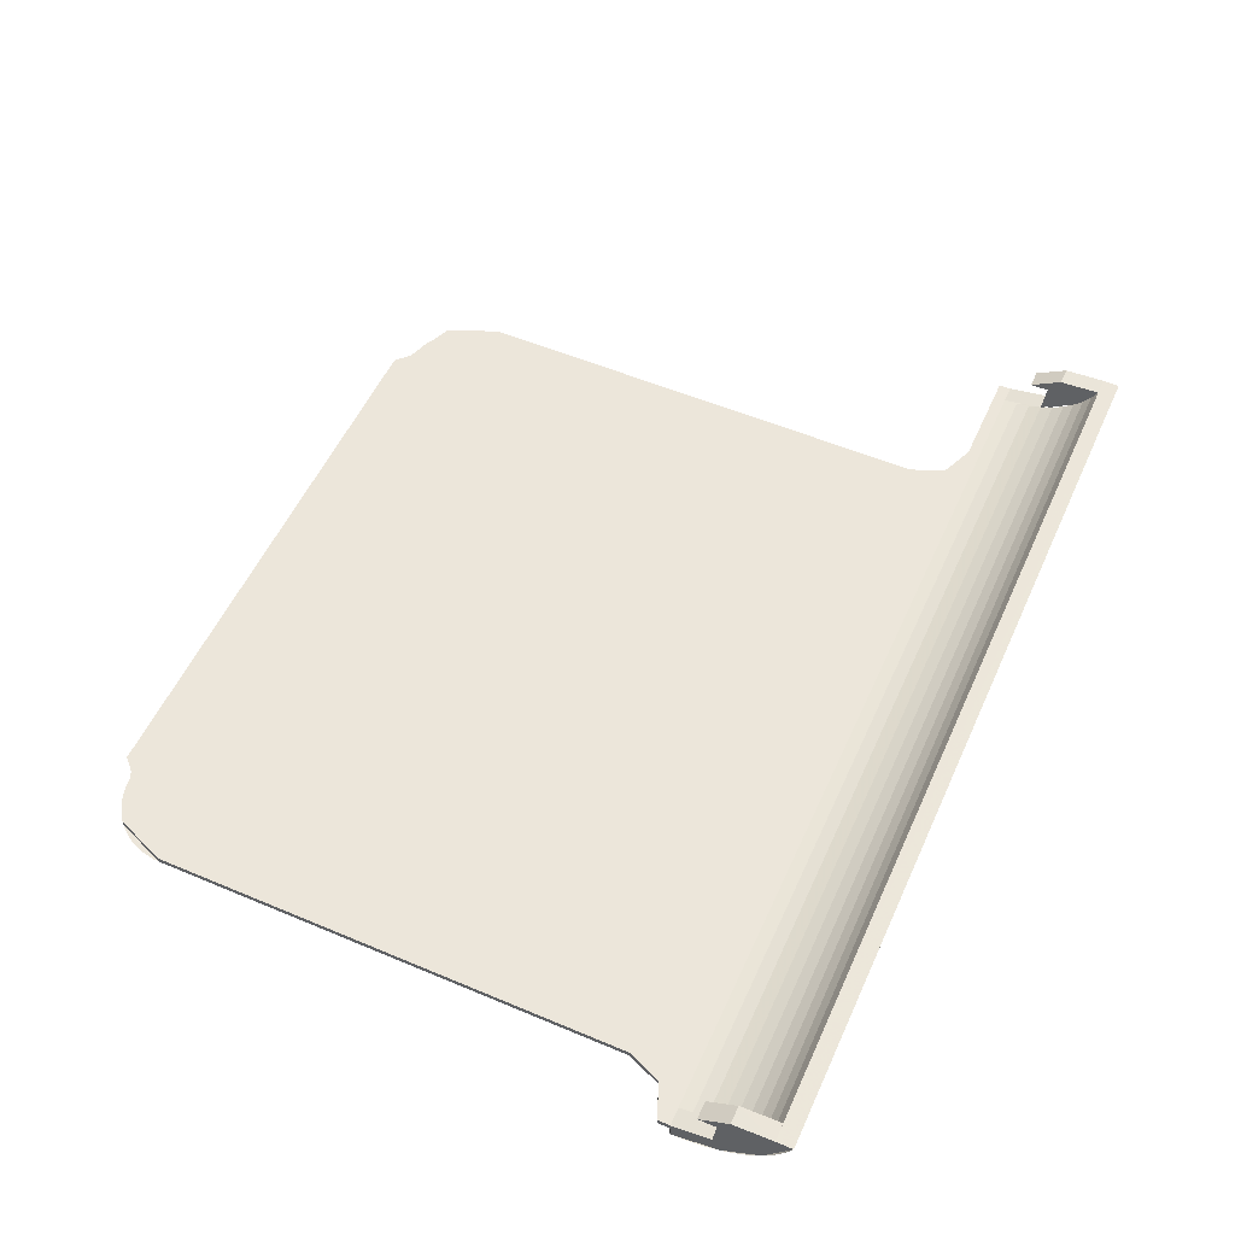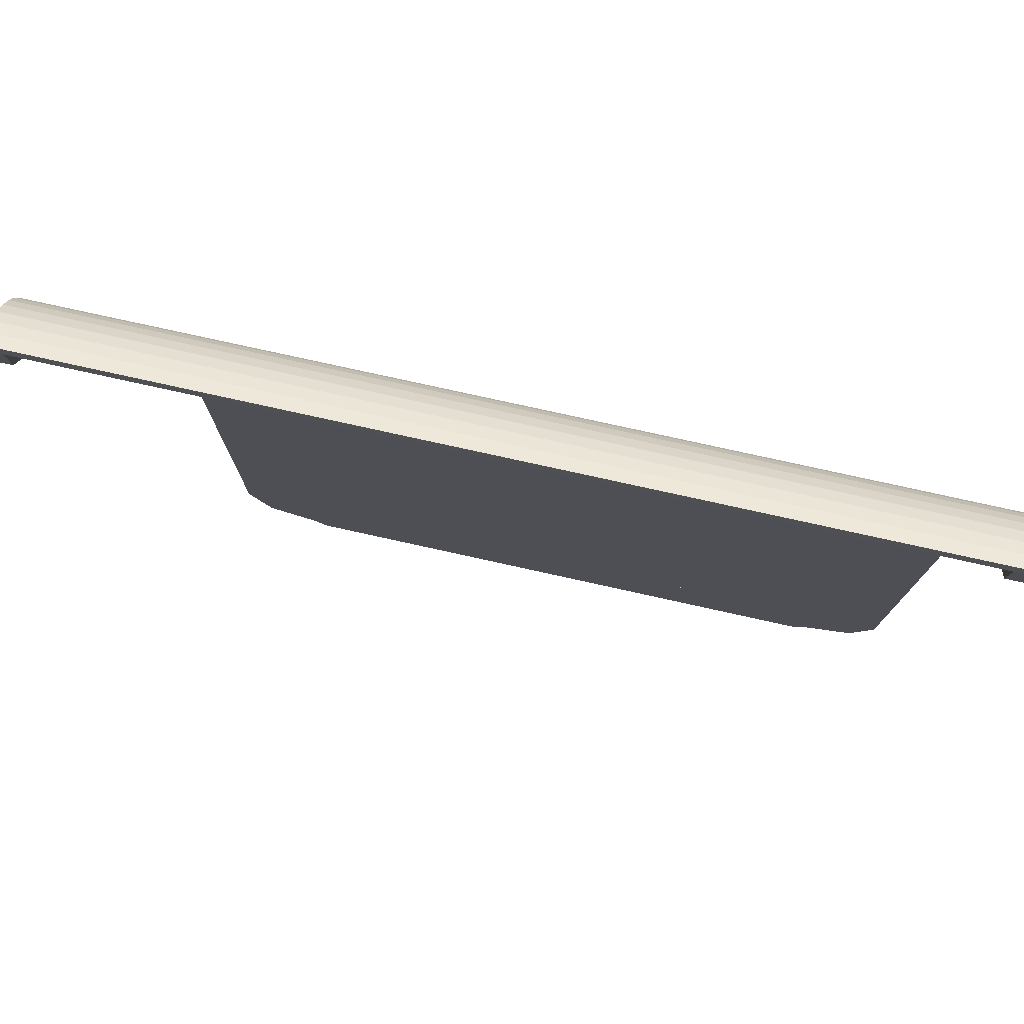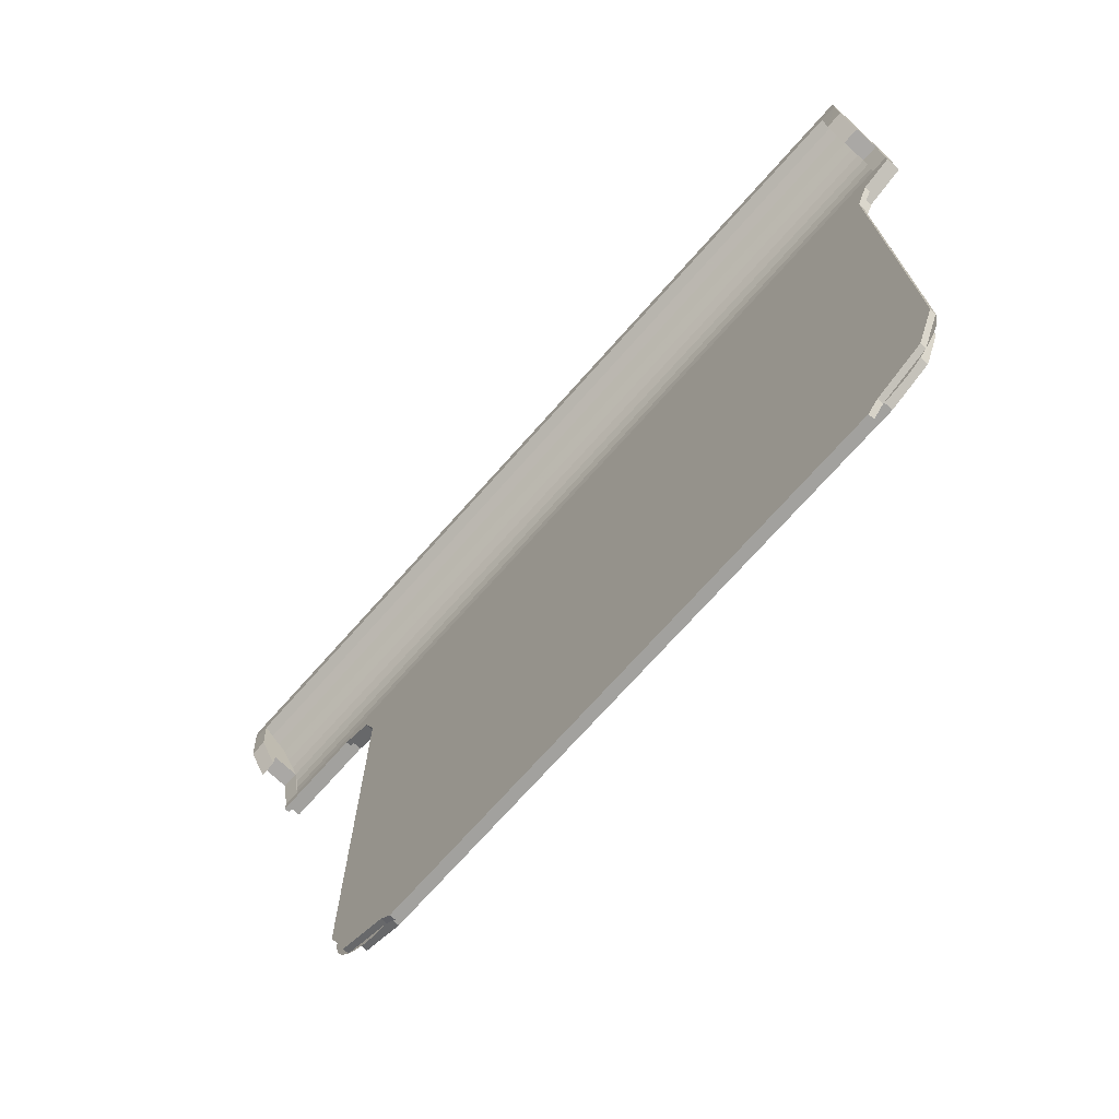
<metadata>
{"format":"obj","ext":"obj","renderer":"f3d","projection":"perspective","resolution":1024,"background":"white","views":[{"elev":54.3,"azim":114.1,"up":"+Z"},{"elev":77.1,"azim":12.5,"up":"+Y"},{"elev":-72.1,"azim":48.4,"up":"+Y"}]}
</metadata>
<code>
v -3.85 2.5 0
v -3 2.5 0
v -3 2.5 0.1
v -3.85 2.5 0.1
v -2 -2.5 0.1
v -2 -2.5 0
v 2.85 -2.5 0
v 2.85 -2.5 0.1
v -2.5 2 0
v -2.5 2 0.1
v -2.5 -2 0.1
v -2.5 -2 0
v 3.35 -2 0
v 3.35 -2 0.1
v 3.35 2 0.1
v 3.35 2 0
v -2 -2 0
v -2 -2.5 0
v -2.354 -2.354 0
v -2 -2 0
v -2.354 -2.354 0
v -2.5 -2 0
v 2.85 -2.5 0
v 2.85 -2 0
v -2 -2 0
v -2 -2.5 0
v -2 -2.6 0.15
v -2 -2 0.15
v 2.85 -2 0.15
v 2.85 -2.6 0.15
v -2.6 -2 0.15
v -2.6 2.5 0.15
v 3.45 2.5 0.15
v 3.45 -2 0.15
v -3.85 2.4 0.15
v -3.85 2.5 0.15
v -2.6 2.5 0.15
v -2.6 2.4 0.15
v 3.45 2.4 0.15
v 3.45 2.5 0.15
v 3.85 2.5 0.15
v 3.85 2.4 0.15
v 2.85 -2.6 0.1
v 2.85 -2.5 0.1
v -2 -2.5 0.1
v -2 -2.6 0.1
v 3.35 -2.05 0.1
v 3.45 -2.05 0.1
v 3.45 2 0.1
v 3.35 2 0.1
v -2.6 -2.05 0.1
v -2.5 -2.05 0.1
v -2.5 2 0.1
v -2.6 2 0.1
v -3 2.4 0.1
v -3 2.5 0.1
v -3.85 2.5 0.1
v -3.85 2.4 0.1
v 2.75 -2.7 0.1
v 2.85 -2.6 0.1
v -2 -2.6 0.1
v -1.9 -2.7 0.1
v -1.9 -2.7 0.15
v -2 -2.6 0.15
v 2.85 -2.6 0.15
v 2.75 -2.7 0.15
v -2 -2.6 0.1
v -2.078 -2.595 0.1
v -2.065 -2.496 0.1
v -2 -2.5 0.1
v -2.078 -2.595 0.1
v -2.155 -2.58 0.1
v -2.129 -2.483 0.1
v -2.065 -2.496 0.1
v -2.155 -2.58 0.1
v -2.23 -2.554 0.1
v -2.191 -2.462 0.1
v -2.129 -2.483 0.1
v -2.23 -2.554 0.1
v -2.3 -2.52 0.1
v -2.25 -2.433 0.1
v -2.191 -2.462 0.1
v -2.3 -2.52 0.1
v -2.365 -2.476 0.1
v -2.304 -2.397 0.1
v -2.25 -2.433 0.1
v -2.365 -2.476 0.1
v -2.424 -2.424 0.1
v -2.354 -2.354 0.1
v -2.304 -2.397 0.1
v -2.424 -2.424 0.1
v -2.476 -2.365 0.1
v -2.397 -2.304 0.1
v -2.354 -2.354 0.1
v -2.476 -2.365 0.1
v -2.52 -2.3 0.1
v -2.433 -2.25 0.1
v -2.397 -2.304 0.1
v -2.52 -2.3 0.1
v -2.554 -2.23 0.1
v -2.462 -2.191 0.1
v -2.433 -2.25 0.1
v -2.554 -2.23 0.1
v -2.58 -2.155 0.1
v -2.483 -2.129 0.1
v -2.462 -2.191 0.1
v -2.58 -2.155 0.1
v -2.595 -2.078 0.1
v -2.496 -2.065 0.1
v -2.483 -2.129 0.1
v -2.595 -2.078 0.1
v -2.6 -2 0.1
v -2.5 -2 0.1
v -2.496 -2.065 0.1
v 3.496 2.354 0
v 3.85 2.5 0
v 3.85 2.5 0.1
v 3.496 2.354 0.1
v 3.35 2 0
v 3.496 2.354 0
v 3.496 2.354 0.1
v 3.35 2 0.1
v 3.204 -2.354 0
v 2.85 -2.5 0
v 2.85 -2.5 0.1
v 3.204 -2.354 0.1
v 3.35 -2 0
v 3.204 -2.354 0
v 3.204 -2.354 0.1
v 3.35 -2 0.1
v -2.646 2.354 0
v -3 2.5 0
v -3 2.5 0.1
v -2.646 2.354 0.1
v -2.5 2 0
v -2.646 2.354 0
v -2.646 2.354 0.1
v -2.5 2 0.1
v -2.354 -2.354 0
v -2 -2.5 0
v -2 -2.5 0.1
v -2.354 -2.354 0.1
v -2.5 -2 0
v -2.354 -2.354 0
v -2.354 -2.354 0.1
v -2.5 -2 0.1
v -3.85 2.4 0.1
v -3 2.4 0.1
v -3 2.4 0.15
v -3.85 2.4 0.15
v -1.9 -2.7 0.15
v -1.9 -2.7 0.1
v 2.75 -2.7 0.1
v 2.75 -2.7 0.15
v -2 -2.6 0.15
v -2 -2.6 0.1
v -1.9 -2.7 0.1
v -1.9 -2.7 0.15
v 2.75 -2.7 0.15
v 2.75 -2.7 0.1
v 2.85 -2.6 0.1
v 2.85 -2.6 0.15
v -2.6 2 0.1
v -2.6 2 0.15
v -2.6 -2 0.15
v -2.6 -2 0.1
v 3.45 -2 0.1
v 3.45 -2 0.15
v 3.45 2 0.15
v 3.45 2 0.1
v -2 -2 0.15
v -2 -2.6 0.15
v -2.424 -2.424 0.15
v -2 -2 0.15
v -2.424 -2.424 0.15
v -2.6 -2 0.15
v 2.85 -2 0
v 2.85 -2.5 0
v 3.204 -2.354 0
v 2.85 -2 0
v 3.204 -2.354 0
v 3.35 -2 0
v 2.85 -2.6 0.1
v 2.928 -2.595 0.1
v 2.915 -2.496 0.1
v 2.85 -2.5 0.1
v 2.928 -2.595 0.1
v 3.005 -2.58 0.1
v 2.979 -2.483 0.1
v 2.915 -2.496 0.1
v 3.005 -2.58 0.1
v 3.08 -2.554 0.1
v 3.041 -2.462 0.1
v 2.979 -2.483 0.1
v 3.08 -2.554 0.1
v 3.15 -2.52 0.1
v 3.1 -2.433 0.1
v 3.041 -2.462 0.1
v 3.15 -2.52 0.1
v 3.215 -2.476 0.1
v 3.154 -2.397 0.1
v 3.1 -2.433 0.1
v 3.215 -2.476 0.1
v 3.274 -2.424 0.1
v 3.204 -2.354 0.1
v 3.154 -2.397 0.1
v 3.274 -2.424 0.1
v 3.326 -2.365 0.1
v 3.247 -2.304 0.1
v 3.204 -2.354 0.1
v 3.326 -2.365 0.1
v 3.37 -2.3 0.1
v 3.283 -2.25 0.1
v 3.247 -2.304 0.1
v 3.37 -2.3 0.1
v 3.404 -2.23 0.1
v 3.312 -2.191 0.1
v 3.283 -2.25 0.1
v 3.404 -2.23 0.1
v 3.43 -2.155 0.1
v 3.333 -2.129 0.1
v 3.312 -2.191 0.1
v 3.43 -2.155 0.1
v 3.445 -2.078 0.1
v 3.346 -2.065 0.1
v 3.333 -2.129 0.1
v 3.445 -2.078 0.1
v 3.45 -2 0.1
v 3.35 -2 0.1
v 3.346 -2.065 0.1
v 2.85 -2 0.15
v 2.85 -2.6 0.15
v 3.274 -2.424 0.15
v 2.85 -2 0.15
v 3.274 -2.424 0.15
v 3.45 -2 0.15
v 3.274 -2.424 0.1
v 2.85 -2.6 0.1
v 2.85 -2.6 0.15
v 3.274 -2.424 0.15
v 3.45 -2 0.1
v 3.274 -2.424 0.1
v 3.274 -2.424 0.15
v 3.45 -2 0.15
v -2.717 2.283 0.1
v -3 2.4 0.1
v -3 2.4 0.15
v -2.717 2.283 0.15
v -2.6 2 0.1
v -2.717 2.283 0.1
v -2.717 2.283 0.15
v -2.6 2 0.15
v -2.424 -2.424 0.1
v -2 -2.6 0.1
v -2 -2.6 0.15
v -2.424 -2.424 0.15
v -2.6 -2 0.1
v -2.424 -2.424 0.1
v -2.424 -2.424 0.15
v -2.6 -2 0.15
v 3.567 2.283 0.1
v 3.85 2.4 0.1
v 3.85 2.4 0.15
v 3.567 2.283 0.15
v 3.45 2 0.1
v 3.567 2.283 0.1
v 3.567 2.283 0.15
v 3.45 2 0.15
v 3.35 2.5 0
v 3.496 2.354 0
v 3.85 2.5 0
v 3.35 2.5 0
v 3.35 2 0
v 3.496 2.354 0
v 3.45 2.4 0.15
v 3.567 2.283 0.15
v 3.85 2.4 0.15
v 3.45 2.4 0.15
v 3.45 2 0.15
v 3.567 2.283 0.15
v 3.85 2.5 0.1
v 3.785 2.496 0.1
v 3.798 2.397 0.1
v 3.85 2.4 0.1
v 3.785 2.496 0.1
v 3.721 2.483 0.1
v 3.746 2.386 0.1
v 3.798 2.397 0.1
v 3.721 2.483 0.1
v 3.659 2.462 0.1
v 3.697 2.37 0.1
v 3.746 2.386 0.1
v 3.659 2.462 0.1
v 3.6 2.433 0.1
v 3.65 2.346 0.1
v 3.697 2.37 0.1
v 3.6 2.433 0.1
v 3.546 2.397 0.1
v 3.606 2.317 0.1
v 3.65 2.346 0.1
v 3.546 2.397 0.1
v 3.496 2.354 0.1
v 3.567 2.283 0.1
v 3.606 2.317 0.1
v 3.496 2.354 0.1
v 3.453 2.304 0.1
v 3.533 2.244 0.1
v 3.567 2.283 0.1
v 3.453 2.304 0.1
v 3.417 2.25 0.1
v 3.504 2.2 0.1
v 3.533 2.244 0.1
v 3.417 2.25 0.1
v 3.388 2.191 0.1
v 3.48 2.153 0.1
v 3.504 2.2 0.1
v 3.388 2.191 0.1
v 3.367 2.129 0.1
v 3.464 2.104 0.1
v 3.48 2.153 0.1
v 3.367 2.129 0.1
v 3.354 2.065 0.1
v 3.453 2.052 0.1
v 3.464 2.104 0.1
v 3.354 2.065 0.1
v 3.35 2 0.1
v 3.45 2 0.1
v 3.453 2.052 0.1
v -2.5 2.5 0
v -2.646 2.354 0
v -3 2.5 0
v -2.5 2.5 0
v -2.5 2 0
v -2.646 2.354 0
v -2.6 2.4 0.15
v -2.717 2.283 0.15
v -3 2.4 0.15
v -2.6 2.4 0.15
v -2.6 2 0.15
v -2.717 2.283 0.15
v -3 2.5 0.1
v -2.935 2.496 0.1
v -2.948 2.397 0.1
v -3 2.4 0.1
v -2.935 2.496 0.1
v -2.871 2.483 0.1
v -2.896 2.386 0.1
v -2.948 2.397 0.1
v -2.871 2.483 0.1
v -2.809 2.462 0.1
v -2.847 2.37 0.1
v -2.896 2.386 0.1
v -2.809 2.462 0.1
v -2.75 2.433 0.1
v -2.8 2.346 0.1
v -2.847 2.37 0.1
v -2.75 2.433 0.1
v -2.696 2.397 0.1
v -2.756 2.317 0.1
v -2.8 2.346 0.1
v -2.696 2.397 0.1
v -2.646 2.354 0.1
v -2.717 2.283 0.1
v -2.756 2.317 0.1
v -2.646 2.354 0.1
v -2.603 2.304 0.1
v -2.683 2.244 0.1
v -2.717 2.283 0.1
v -2.603 2.304 0.1
v -2.567 2.25 0.1
v -2.654 2.2 0.1
v -2.683 2.244 0.1
v -2.567 2.25 0.1
v -2.538 2.191 0.1
v -2.63 2.153 0.1
v -2.654 2.2 0.1
v -2.538 2.191 0.1
v -2.517 2.129 0.1
v -2.614 2.104 0.1
v -2.63 2.153 0.1
v -2.517 2.129 0.1
v -2.504 2.065 0.1
v -2.603 2.052 0.1
v -2.614 2.104 0.1
v -2.504 2.065 0.1
v -2.5 2 0.1
v -2.6 2 0.1
v -2.603 2.052 0.1
v -3.85 2.5 0
v -3.85 2.631 0.0086
v 3.85 2.631 0.0086
v 3.85 2.5 0
v -3.85 2.631 0.0086
v -3.85 2.759 0.0341
v 3.85 2.759 0.0341
v 3.85 2.631 0.0086
v -3.85 2.759 0.0341
v -3.85 2.883 0.0761
v 3.85 2.883 0.0761
v 3.85 2.759 0.0341
v -3.85 2.883 0.0761
v -3.85 3 0.134
v 3.85 3 0.134
v 3.85 2.883 0.0761
v -3.85 3 0.134
v -3.85 3.109 0.2066
v 3.85 3.109 0.2066
v 3.85 3 0.134
v -3.85 3.109 0.2066
v -3.85 3.207 0.2929
v 3.85 3.207 0.2929
v 3.85 3.109 0.2066
v -3.85 3.207 0.2929
v -3.85 3.293 0.3912
v 3.85 3.293 0.3912
v 3.85 3.207 0.2929
v -3.85 3.293 0.3912
v -3.85 3.366 0.5
v 3.85 3.366 0.5
v 3.85 3.293 0.3912
v -3.85 3.366 0.5
v -3.85 3.424 0.6173
v 3.85 3.424 0.6173
v 3.85 3.366 0.5
v -3.7 2.5 0.15
v -3.7 2.611 0.1565
v 3.7 2.611 0.1565
v 3.7 2.5 0.15
v -3.7 2.611 0.1565
v -3.7 2.72 0.1758
v 3.7 2.72 0.1758
v 3.7 2.611 0.1565
v -3.7 2.72 0.1758
v -3.7 2.825 0.2076
v 3.7 2.825 0.2076
v 3.7 2.72 0.1758
v -3.7 2.825 0.2076
v -3.7 2.925 0.2514
v 3.7 2.925 0.2514
v 3.7 2.825 0.2076
v -3.7 2.925 0.2514
v -3.7 3.017 0.3064
v 3.7 3.017 0.3064
v 3.7 2.925 0.2514
v -3.7 3.017 0.3064
v -3.7 3.101 0.3717
v 3.7 3.101 0.3717
v 3.7 3.017 0.3064
v -3.7 3.101 0.3717
v -3.7 3.174 0.4461
v 3.7 3.174 0.4461
v 3.7 3.101 0.3717
v -3.7 3.174 0.4461
v -3.7 3.236 0.5285
v 3.7 3.236 0.5285
v 3.7 3.174 0.4461
v -3.7 3.236 0.5285
v -3.7 3.285 0.6173
v 3.7 3.285 0.6173
v 3.7 3.236 0.5285
v -3.85 3.424 0.6173
v 3.85 3.424 0.6173
v 3.85 3.285 0.6175
v -3.85 3.285 0.6175
v -3.7 3.285 0.6173
v -3.7 2.95 0.6
v -3.85 2.95 0.6
v -3.85 3.285 0.6175
v -3.7 2.95 0.6
v -3.7 2.7 0.45
v -3.85 2.7 0.45
v -3.85 2.95 0.6
v -3.7 2.7 0.45
v -3.7 2.85 0.45
v -3.85 2.85 0.45
v -3.85 2.7 0.45
v -3.7 2.85 0.45
v -3.7 2.825 0.2076
v -3.85 2.825 0.2076
v -3.85 2.85 0.45
v -3.7 2.5 0.15
v -3.85 2.5 0.15
v -3.85 2.825 0.2076
v -3.7 2.825 0.2076
v -3.7 2.85 0.45
v -3.7 3.285 0.6173
v -3.7 3.101 0.3718
v -3.7 2.825 0.2076
v -3.7 3.285 0.6173
v -3.7 2.85 0.45
v -3.7 2.7 0.45
v -3.7 2.95 0.6
v -3.85 2.95 0.6
v -3.85 2.7 0.45
v -3.85 2.85 0.45
v -3.85 3.285 0.6175
v -3.85 2.825 0.2076
v -3.85 3.424 0.6173
v -3.85 3.285 0.6175
v -3.85 2.85 0.45
v -3.85 2.883 0.0761
v -3.85 3.207 0.2929
v -3.85 3.424 0.6173
v -3.85 2.825 0.2076
v -3.85 2.5 0
v -3.85 2.883 0.0761
v -3.85 2.825 0.2076
v -3.85 2.5 0.15
v -3.85 2.4 0.15
v -3.85 2.4 0.1
v -3.85 2.5 0.1
v -3.85 2.5 0.15
v 3.85 3.285 0.6175
v 3.85 2.95 0.6
v 3.7 2.95 0.6
v 3.7 3.285 0.6173
v 3.85 2.95 0.6
v 3.85 2.7 0.45
v 3.7 2.7 0.45
v 3.7 2.95 0.6
v 3.85 2.7 0.45
v 3.85 2.85 0.45
v 3.7 2.85 0.45
v 3.7 2.7 0.45
v 3.85 2.85 0.45
v 3.85 2.825 0.2075
v 3.7 2.825 0.2076
v 3.7 2.85 0.45
v 3.7 2.825 0.2076
v 3.85 2.825 0.2075
v 3.85 2.5 0.15
v 3.7 2.5 0.15
v 3.7 2.825 0.2076
v 3.7 3.101 0.3718
v 3.7 3.285 0.6173
v 3.7 2.85 0.45
v 3.7 2.95 0.6
v 3.7 2.7 0.45
v 3.7 2.85 0.45
v 3.7 3.285 0.6173
v 3.85 3.285 0.6175
v 3.85 2.85 0.45
v 3.85 2.7 0.45
v 3.85 2.95 0.6
v 3.85 2.85 0.45
v 3.85 3.285 0.6175
v 3.85 3.424 0.6173
v 3.85 2.825 0.2075
v 3.85 2.825 0.2075
v 3.85 3.424 0.6173
v 3.85 3.207 0.2929
v 3.85 2.883 0.0761
v 3.85 2.5 0.15
v 3.85 2.825 0.2075
v 3.85 2.883 0.0761
v 3.85 2.5 0
v 3.85 2.5 0.15
v 3.85 2.5 0.1
v 3.85 2.4 0.1
v 3.85 2.4 0.15
g mesh7447700
f 1 2 3
f 3 4 1
g mesh7447702
f 5 6 7
f 7 8 5
g mesh7447704
f 9 11 10
f 11 9 12
g mesh7447706
f 13 15 14
f 15 13 16
g mesh7447710
f 17 18 19
f 20 21 22
f 23 25 24
f 25 23 26
f 27 29 28
f 29 27 30
f 31 33 32
f 33 31 34
f 35 37 36
f 37 35 38
f 39 41 40
f 41 39 42
f 43 45 44
f 45 43 46
f 47 49 48
f 49 47 50
f 51 53 52
f 53 51 54
f 55 57 56
f 57 55 58
f 59 61 60
f 61 59 62
f 63 65 64
f 65 63 66
g mesh7447712
f 67 68 69
f 69 70 67
f 71 72 73
f 73 74 71
f 75 76 77
f 77 78 75
f 79 80 81
f 81 82 79
f 83 84 85
f 85 86 83
f 87 88 89
f 89 90 87
f 91 92 93
f 93 94 91
f 95 96 97
f 97 98 95
f 99 100 101
f 101 102 99
f 103 104 105
f 105 106 103
f 107 108 109
f 109 110 107
f 111 112 113
f 113 114 111
g mesh7447716
f 115 116 117
f 117 118 115
f 119 120 121
f 121 122 119
g mesh7447718
f 123 125 124
f 125 123 126
f 127 129 128
f 129 127 130
g mesh7447720
f 131 133 132
f 133 131 134
f 135 137 136
f 137 135 138
g mesh7447722
f 139 140 141
f 141 142 139
f 143 144 145
f 145 146 143
g mesh7447728
f 147 148 149
f 149 150 147
g mesh7447730
f 151 152 153
f 153 154 151
g mesh7447732
f 155 156 157
f 157 158 155
g mesh7447734
f 159 160 161
f 161 162 159
g mesh7447736
f 163 165 164
f 165 163 166
g mesh7447738
f 167 169 168
f 169 167 170
g mesh7447741
f 171 173 172
f 174 176 175
g mesh7447743
f 177 179 178
f 180 182 181
g mesh7447745
f 183 185 184
f 185 183 186
f 187 189 188
f 189 187 190
f 191 193 192
f 193 191 194
f 195 197 196
f 197 195 198
f 199 201 200
f 201 199 202
f 203 205 204
f 205 203 206
f 207 209 208
f 209 207 210
f 211 213 212
f 213 211 214
f 215 217 216
f 217 215 218
f 219 221 220
f 221 219 222
f 223 225 224
f 225 223 226
f 227 229 228
f 229 227 230
g mesh7447747
f 231 232 233
f 234 235 236
g mesh7447751
f 237 239 238
f 239 237 240
f 241 243 242
f 243 241 244
g mesh7447753
f 245 247 246
f 247 245 248
f 249 251 250
f 251 249 252
g mesh7447755
f 253 254 255
f 255 256 253
f 257 258 259
f 259 260 257
g mesh7447761
f 261 262 263
f 263 264 261
f 265 266 267
f 267 268 265
g mesh7447764
f 269 271 270
f 272 274 273
g mesh7447766
f 275 276 277
f 278 279 280
g mesh7447768
f 281 283 282
f 283 281 284
f 285 287 286
f 287 285 288
f 289 291 290
f 291 289 292
f 293 295 294
f 295 293 296
f 297 299 298
f 299 297 300
f 301 303 302
f 303 301 304
f 305 307 306
f 307 305 308
f 309 311 310
f 311 309 312
f 313 315 314
f 315 313 316
f 317 319 318
f 319 317 320
f 321 323 322
f 323 321 324
f 325 327 326
f 327 325 328
g mesh7447770
f 329 330 331
f 332 333 334
g mesh7447772
f 335 337 336
f 338 340 339
g mesh7447774
f 341 342 343
f 343 344 341
f 345 346 347
f 347 348 345
f 349 350 351
f 351 352 349
f 353 354 355
f 355 356 353
f 357 358 359
f 359 360 357
f 361 362 363
f 363 364 361
f 365 366 367
f 367 368 365
f 369 370 371
f 371 372 369
f 373 374 375
f 375 376 373
f 377 378 379
f 379 380 377
f 381 382 383
f 383 384 381
f 385 386 387
f 387 388 385
g mesh7447778
f 389 390 391
f 391 392 389
f 393 394 395
f 395 396 393
f 397 398 399
f 399 400 397
f 401 402 403
f 403 404 401
f 405 406 407
f 407 408 405
f 409 410 411
f 411 412 409
f 413 414 415
f 415 416 413
f 417 418 419
f 419 420 417
f 421 422 423
f 423 424 421
g mesh7447779
f 425 427 426
f 427 425 428
f 429 431 430
f 431 429 432
f 433 435 434
f 435 433 436
f 437 439 438
f 439 437 440
f 441 443 442
f 443 441 444
f 445 447 446
f 447 445 448
f 449 451 450
f 451 449 452
f 453 455 454
f 455 453 456
f 457 459 458
f 459 457 460
f 461 463 462
f 463 461 464
f 465 467 466
f 467 465 468
f 469 471 470
f 471 469 472
f 473 475 474
f 475 473 476
f 477 479 478
f 479 477 480
f 481 483 482
f 483 481 484
f 485 487 486
f 487 485 488
f 489 491 490
f 491 489 492
f 493 495 494
f 495 493 496
f 497 499 498
f 499 497 500
f 501 503 502
f 503 501 504
f 505 507 506
f 507 505 508
f 509 511 510
f 511 509 512
f 513 515 514
f 515 513 516
f 517 519 518
f 519 517 520
f 521 523 522
f 523 521 524
f 525 527 526
f 527 525 528
f 529 531 530
f 531 529 532
f 533 535 534
f 535 533 536
f 537 539 538
f 539 537 540
f 541 543 542
f 543 541 544
f 545 547 546
f 547 545 548
f 549 551 550
f 551 549 552
f 553 555 554
f 555 553 556
f 557 559 558
f 559 557 560

</code>
